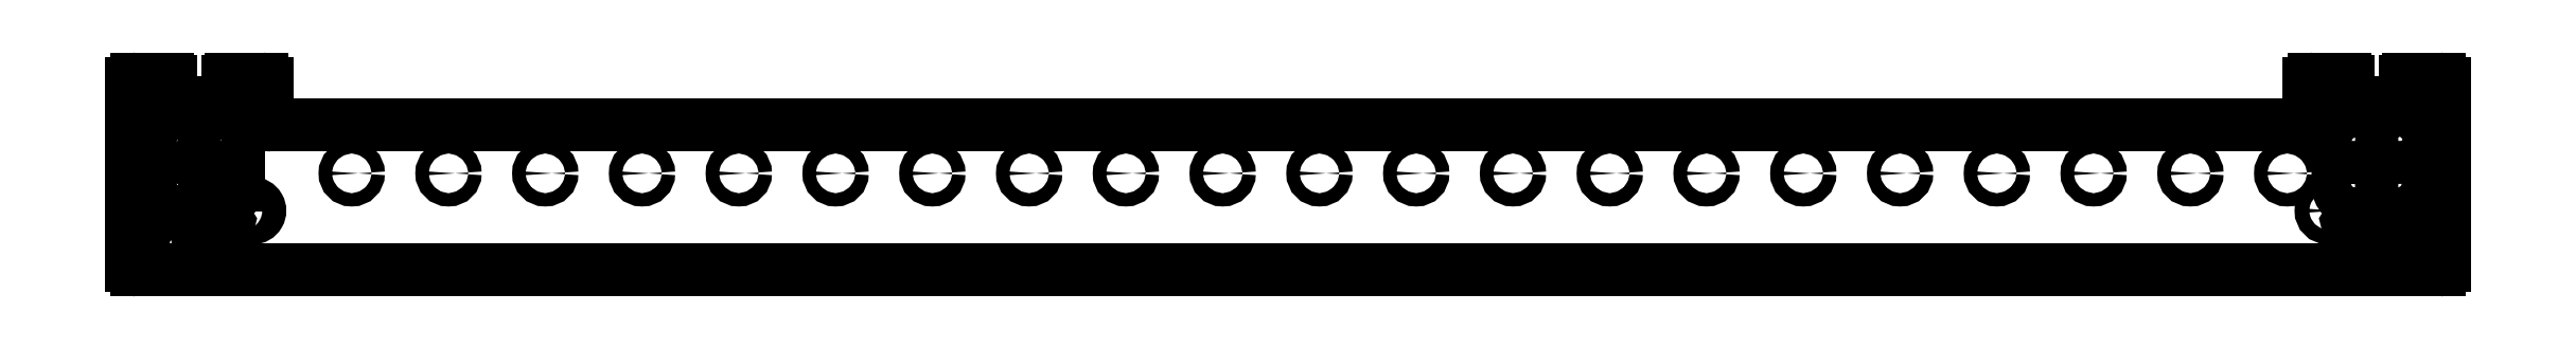
<metadata>
{"format":"dxf","ext":"dxf","renderer":"ezdxf+matplotlib","layout":"modelspace","background":"white","min_lineweight":24,"dpi":150}
</metadata>
<code>
0
SECTION
2
ENTITIES
0
CIRCLE
8
0
10
146.5
20
5
30
0
40
1.375
210
0
220
0
230
1
0
CIRCLE
8
0
10
126.5
20
5
30
0
40
1.375
210
0
220
0
230
1
0
CIRCLE
8
0
10
106.5
20
5
30
0
40
1.375
210
0
220
0
230
1
0
CIRCLE
8
0
10
86.5
20
5
30
0
40
1.375
210
0
220
0
230
1
0
CIRCLE
8
0
10
66.5
20
5
30
0
40
1.375
210
0
220
0
230
1
0
CIRCLE
8
0
10
46.5
20
5
30
0
40
1.375
210
0
220
0
230
1
0
CIRCLE
8
0
10
26.5
20
5
30
0
40
1.375
210
0
220
0
230
1
0
CIRCLE
8
0
10
6.5
20
5
30
0
40
1.375
210
0
220
0
230
1
0
CIRCLE
8
0
10
-13.5
20
5
30
0
40
1.375
210
0
220
0
230
1
0
CIRCLE
8
0
10
-33.5
20
5
30
0
40
1.375
210
0
220
0
230
1
0
CIRCLE
8
0
10
-53.5
20
5
30
0
40
1.375
210
0
220
0
230
1
0
CIRCLE
8
0
10
-73.5
20
5
30
0
40
1.375
210
0
220
0
230
1
0
CIRCLE
8
0
10
-93.5
20
5
30
0
40
1.375
210
0
220
0
230
1
0
CIRCLE
8
0
10
-113.5
20
5
30
0
40
1.375
210
0
220
0
230
1
0
CIRCLE
8
0
10
-133.5
20
5
30
0
40
1.375
210
0
220
0
230
1
0
ARC
8
0
10
212
20
23.52
30
0
40
1
210
0
220
-0
230
1
50
90
51
180
0
LINE
8
0
10
211
20
16
30
0
11
211
21
23.52
31
0
0
LWPOLYLINE
8
0
90
4
70
1
43
0
10
-214
20
15.76
42
1
10
-214
20
18.76
10
-216
20
18.76
42
1
10
-216
20
15.76
0
LWPOLYLINE
8
0
90
4
70
1
43
0
10
-236
20
18.76
42
1
10
-236
20
15.76
10
-234
20
15.76
42
1
10
-234
20
18.76
0
CIRCLE
8
0
10
215
20
17.26
30
0
40
1.5
210
-0
220
0
230
1
0
CIRCLE
8
0
10
235
20
17.26
30
0
40
1.5
210
-0
220
0
230
1
0
CIRCLE
8
0
10
215
20
-2.738
30
0
40
1.5
210
-0
220
0
230
1
0
CIRCLE
8
0
10
235
20
-2.738
30
0
40
1.5
210
-0
220
0
230
1
0
LWPOLYLINE
8
0
90
4
70
1
43
0
10
-214
20
-4.237
42
1
10
-214
20
-1.237
10
-216
20
-1.237
42
1
10
-216
20
-4.237
0
LWPOLYLINE
8
0
90
4
70
1
43
0
10
-234
20
-4.237
42
1
10
-234
20
-1.237
10
-236
20
-1.237
42
1
10
-236
20
-4.237
0
LINE
8
0
10
212
20
24.52
30
0
11
218.5
21
24.52
31
0
0
ARC
8
0
10
238
20
23.52
30
0
40
1
210
0
220
0
230
1
50
0
51
90
0
LINE
8
0
10
239
20
23.52
30
0
11
239
21
-14
31
0
0
ARC
8
0
10
238
20
-14
30
0
40
1
210
0
220
0
230
1
50
270
51
360
0
LINE
8
0
10
-238
20
-15
30
0
11
238
21
-15
31
0
0
ARC
8
0
10
-238
20
-14
30
0
40
1
210
0
220
0
230
1
50
180
51
270
0
LINE
8
0
10
-239
20
23.53
30
0
11
-239
21
-14
31
0
0
ARC
8
0
10
-238
20
23.53
30
0
40
1
210
0
220
-0
230
1
50
90
51
180
0
LINE
8
0
10
-212
20
24.53
30
0
11
-218.5
21
24.53
31
0
0
ARC
8
0
10
-212
20
23.53
30
0
40
1
210
-0
220
0
230
1
50
0
51
90
0
LINE
8
0
10
-211
20
16
30
0
11
-211
21
23.53
31
0
0
ARC
8
0
10
-210
20
16
30
0
40
1
210
0
220
0
230
1
50
180
51
270
0
LINE
8
0
10
-210
20
15
30
0
11
210
21
15
31
0
0
ARC
8
0
10
210
20
16
30
0
40
1
210
0
220
0
230
1
50
270
51
360
0
LWPOLYLINE
8
0
90
8
70
1
43
0
10
217
20
8.5
42
0.4151
10
217.3
20
8.25
10
223.7
20
8.269
42
0.4134
10
224
20
8.519
10
224
20
15.01
42
0.4142
10
223.7
20
15.26
10
220.2
20
15.26
42
0.4142
10
217
20
12.06
0
LWPOLYLINE
8
0
90
8
70
1
43
0
10
223.7
20
6.25
10
217.3
20
6.25
42
0.4142
10
217
20
6
10
217
20
2.462
42
0.4142
10
220.2
20
-0.7375
10
223.7
20
-0.7375
42
0.4142
10
224
20
-0.4875
10
224
20
6
42
0.4142
0
LINE
8
0
10
219
20
-10.23
30
0
11
219
21
-5.495
31
0
0
LINE
8
0
10
230.7
20
-10.49
30
0
11
219.3
21
-10.49
31
0
0
LINE
8
0
10
231
20
-5.495
30
0
11
231
21
-10.23
31
0
0
LINE
8
0
10
219.3
20
-5.238
30
0
11
230.7
21
-5.238
31
0
0
LWPOLYLINE
8
0
90
16
70
1
43
0
10
-230.7
20
-5.237
10
-219.3
20
-5.237
42
0.1195
10
-219
20
-5.182
42
-0.7301
10
-218.9
20
-5.266
42
0.1195
10
-219
20
-5.495
10
-219
20
-10.23
42
0.1195
10
-218.9
20
-10.46
42
-0.7301
10
-219
20
-10.54
42
0.1195
10
-219.3
20
-10.49
10
-230.7
20
-10.49
42
0.1195
10
-231
20
-10.54
42
-0.7301
10
-231.1
20
-10.46
42
0.1195
10
-231
20
-10.23
10
-231
20
-5.495
42
0.1195
10
-231.1
20
-5.266
42
-0.7301
10
-231
20
-5.182
42
0.1195
0
LINE
8
0
10
219
20
20.02
30
0
11
219
21
24.02
31
0
0
LINE
8
0
10
230.7
20
19.76
30
0
11
219.3
21
19.76
31
0
0
LINE
8
0
10
231
20
20.02
30
0
11
231
21
24.02
31
0
0
LINE
8
0
10
231.5
20
24.52
30
0
11
238
21
24.52
31
0
0
LINE
8
0
10
-231
20
20.02
30
0
11
-231
21
24.03
31
0
0
ARC
8
0
10
-231
20
19.76
30
0
40
0.0625
210
0
220
0
230
1
50
152.7
51
297.3
0
LINE
8
0
10
-230.7
20
19.76
30
0
11
-219.3
21
19.76
31
0
0
ARC
8
0
10
-219
20
19.76
30
0
40
0.0625
210
0
220
0
230
1
50
-117.3
51
27.27
0
LINE
8
0
10
-219
20
20.02
30
0
11
-219
21
24.03
31
0
0
LINE
8
0
10
-231.5
20
24.53
30
0
11
-238
21
24.53
31
0
0
ARC
8
0
10
-217.3
20
6
30
0
40
0.25
210
0
220
0
230
1
50
0
51
90
0
LINE
8
0
10
-217
20
2.462
30
0
11
-217
21
6
31
0
0
LWPOLYLINE
8
0
90
11
70
1
43
0
10
-217.3
20
8.25
42
0.4151
10
-217
20
8.5
10
-217
20
12.06
42
0.4142
10
-220.2
20
15.26
10
-223.7
20
15.26
42
0.4142
10
-224
20
15.01
10
-224
20
11.18
42
0.4142
10
-223.7
20
10.93
10
-221.3
20
10.93
10
-221.3
20
8.512
42
0.4142
10
-221.1
20
8.261
0
LINE
8
0
10
-217.3
20
6.25
30
0
11
-223.7
21
6.25
31
0
0
ARC
8
0
10
-220.2
20
2.462
30
0
40
3.2
210
0
220
0
230
1
50
-90
51
0
0
ARC
8
0
10
218.5
20
-10.23
30
0
40
0.5
210
0
220
0
230
1
50
-27.27
51
0
0
ARC
8
0
10
231.5
20
-10.23
30
0
40
0.5
210
0
220
0
230
1
50
180
51
207.3
0
ARC
8
0
10
230.7
20
-4.738
30
0
40
0.5
210
-0
220
0
230
1
50
270
51
297.3
0
ARC
8
0
10
218.5
20
-5.495
30
0
40
0.5
210
0
220
-0
230
1
50
0
51
27.27
0
ARC
8
0
10
-231.5
20
20.02
30
0
40
0.5
210
-0
220
0
230
1
50
332.7
51
360
0
ARC
8
0
10
-230.7
20
19.26
30
0
40
0.5
210
0
220
-0
230
1
50
90
51
117.3
0
ARC
8
0
10
-219.3
20
19.26
30
0
40
0.5
210
0
220
-0
230
1
50
62.73
51
90
0
ARC
8
0
10
-218.5
20
20.02
30
0
40
0.5
210
0
220
0
230
1
50
180
51
207.3
0
ARC
8
0
10
-218.5
20
24.03
30
0
40
0.5
210
0
220
-0
230
1
50
90
51
180
0
ARC
8
0
10
218.5
20
24.02
30
0
40
0.5
210
0
220
-0
230
1
50
0
51
90
0
ARC
8
0
10
218.5
20
20.02
30
0
40
0.5
210
0
220
0
230
1
50
-27.27
51
0
0
ARC
8
0
10
230.7
20
19.26
30
0
40
0.5
210
0
220
-0
230
1
50
62.73
51
90
0
ARC
8
0
10
231.5
20
24.02
30
0
40
0.5
210
0
220
-0
230
1
50
90
51
180
0
ARC
8
0
10
-231.5
20
24.03
30
0
40
0.5
210
-0
220
0
230
1
50
0
51
90
0
ARC
8
0
10
219
20
-10.49
30
0
40
0.0625
210
0
220
0
230
1
50
152.7
51
297.3
0
ARC
8
0
10
219.3
20
-10.99
30
0
40
0.5
210
0
220
0
230
1
50
90
51
117.3
0
ARC
8
0
10
230.7
20
-10.99
30
0
40
0.5
210
0
220
-0
230
1
50
62.73
51
90
0
ARC
8
0
10
231
20
-10.49
30
0
40
0.0625
210
0
220
0
230
1
50
-117.3
51
27.27
0
ARC
8
0
10
231.5
20
-5.495
30
0
40
0.5
210
0
220
0
230
1
50
152.7
51
180
0
ARC
8
0
10
231
20
-5.238
30
0
40
0.0625
210
0
220
0
230
1
50
-27.27
51
117.3
0
ARC
8
0
10
219.3
20
-4.738
30
0
40
0.5
210
0
220
0
230
1
50
242.7
51
270
0
ARC
8
0
10
219
20
-5.238
30
0
40
0.0625
210
0
220
-0
230
1
50
62.73
51
207.3
0
ARC
8
0
10
219
20
19.76
30
0
40
0.0625
210
0
220
0
230
1
50
152.7
51
297.3
0
ARC
8
0
10
219.3
20
19.26
30
0
40
0.5
210
0
220
-0
230
1
50
90
51
117.3
0
ARC
8
0
10
231
20
19.76
30
0
40
0.0625
210
0
220
0
230
1
50
-117.3
51
27.27
0
ARC
8
0
10
231.5
20
20.02
30
0
40
0.5
210
0
220
0
230
1
50
180
51
207.3
0
CIRCLE
8
0
10
206.5
20
5
30
0
40
1.375
210
0
220
0
230
1
0
CIRCLE
8
0
10
186.5
20
5
30
0
40
1.375
210
0
220
0
230
1
0
CIRCLE
8
0
10
166.5
20
5
30
0
40
1.375
210
0
220
0
230
1
0
CIRCLE
8
0
10
-153.5
20
5
30
0
40
1.375
210
0
220
0
230
1
0
CIRCLE
8
0
10
-173.5
20
5
30
0
40
1.375
210
0
220
0
230
1
0
CIRCLE
8
0
10
-193.5
20
5
30
0
40
1.375
210
0
220
0
230
1
0
LWPOLYLINE
8
0
90
11
70
1
43
0
10
228.7
20
8.534
42
0.4151
10
228.9
20
8.284
10
232.8
20
8.295
42
0.4134
10
233
20
8.545
10
233
20
12.06
42
0.4142
10
229.8
20
15.26
10
226.3
20
15.26
42
0.4134
10
226
20
15.01
10
226
20
11.21
42
0.4142
10
226.3
20
10.96
10
228.7
20
10.95
0
LWPOLYLINE
8
0
90
8
70
1
43
0
10
-226.2
20
-0.7375
42
0.4151
10
-226
20
-0.4868
10
-226
20
6
42
0.4134
10
-226.3
20
6.25
10
-232.8
20
6.25
42
0.4142
10
-233
20
6
10
-233
20
2.462
42
0.4142
10
-229.8
20
-0.7375
0
LWPOLYLINE
8
0
90
8
70
1
43
0
10
233
20
6
42
0.4142
10
232.8
20
6.25
10
226.3
20
6.25
42
0.4134
10
226
20
6
10
226
20
-0.4868
42
0.4151
10
226.2
20
-0.7375
10
229.8
20
-0.7375
42
0.4142
10
233
20
2.462
0
LWPOLYLINE
8
0
90
8
70
1
43
0
10
-226.3
20
8.276
42
0.4159
10
-226
20
8.527
10
-226
20
15.01
42
0.4134
10
-226.3
20
15.26
10
-229.8
20
15.26
42
0.4142
10
-233
20
12.06
10
-233
20
8.545
42
0.4134
10
-232.8
20
8.295
0
ARC
8
0
10
-223.7
20
6
30
0
40
0.25
210
0
220
0
230
1
50
90
51
180
0
ARC
8
0
10
-223.7
20
-0.4875
30
0
40
0.25
210
0
220
0
230
1
50
180
51
270
0
LINE
8
0
10
-224
20
6
30
0
11
-224
21
-0.4875
31
0
0
LINE
8
0
10
-223.7
20
-0.7375
30
0
11
-220.2
21
-0.7375
31
0
0
ENDSEC
0
EOF

</code>
